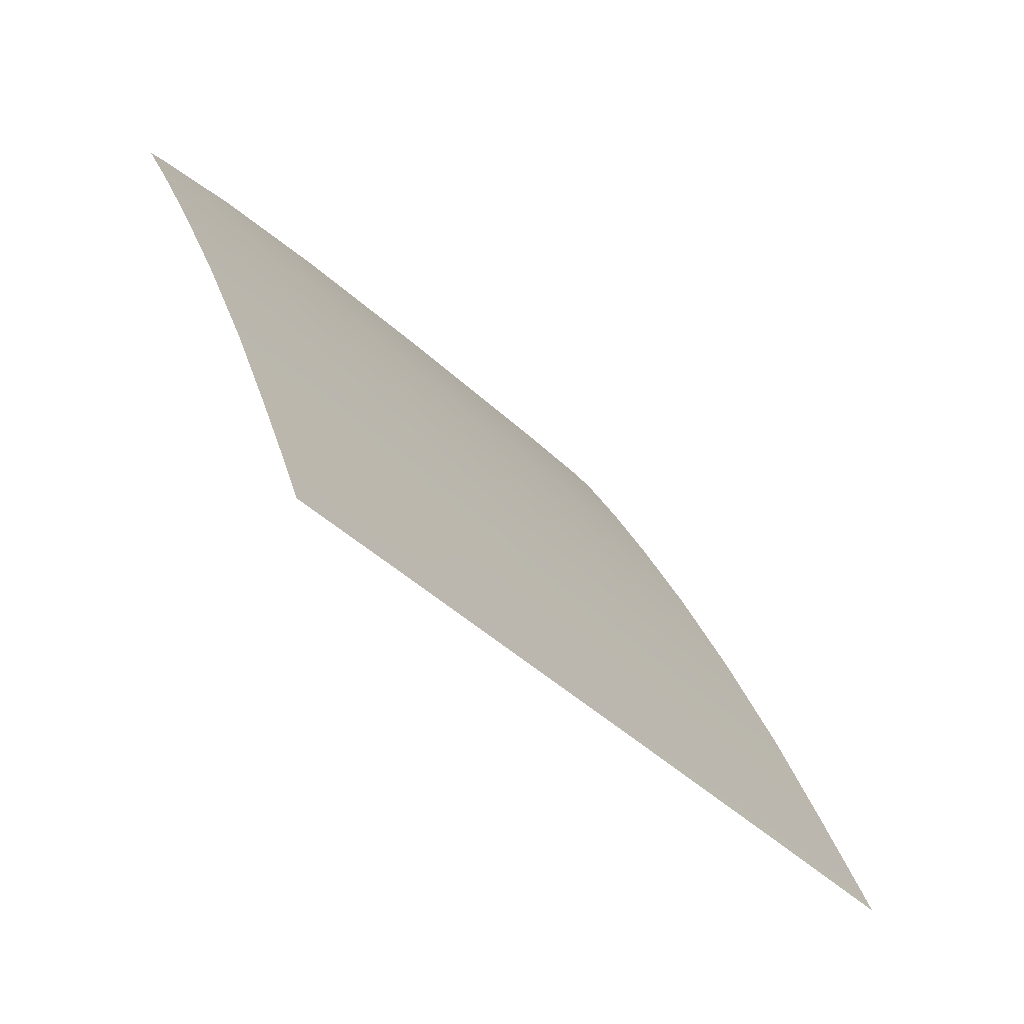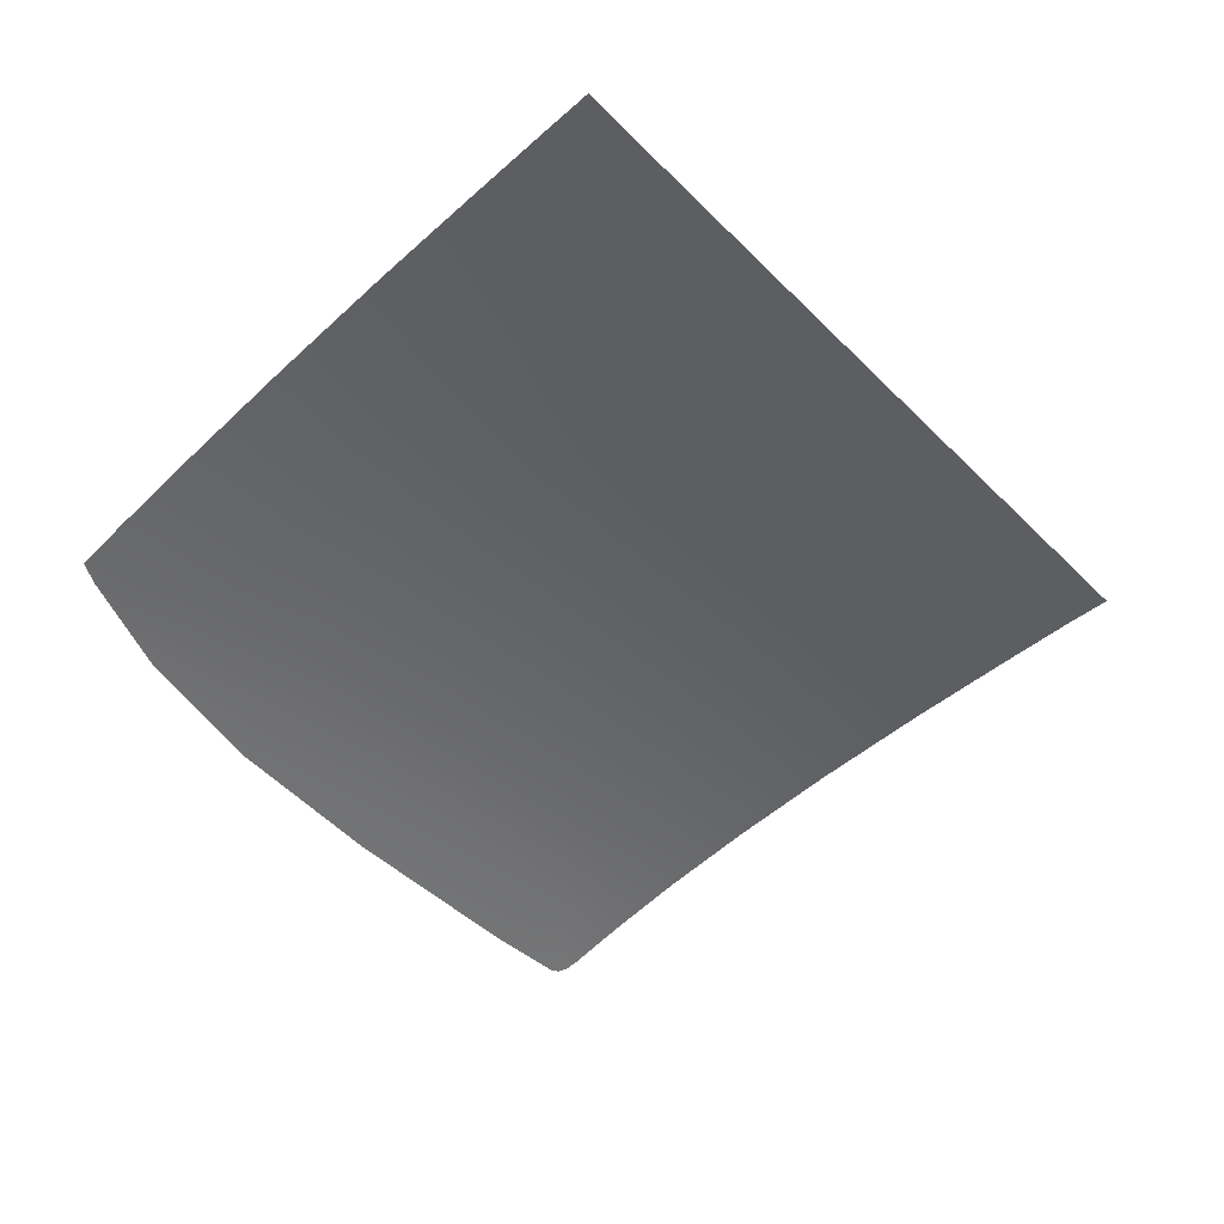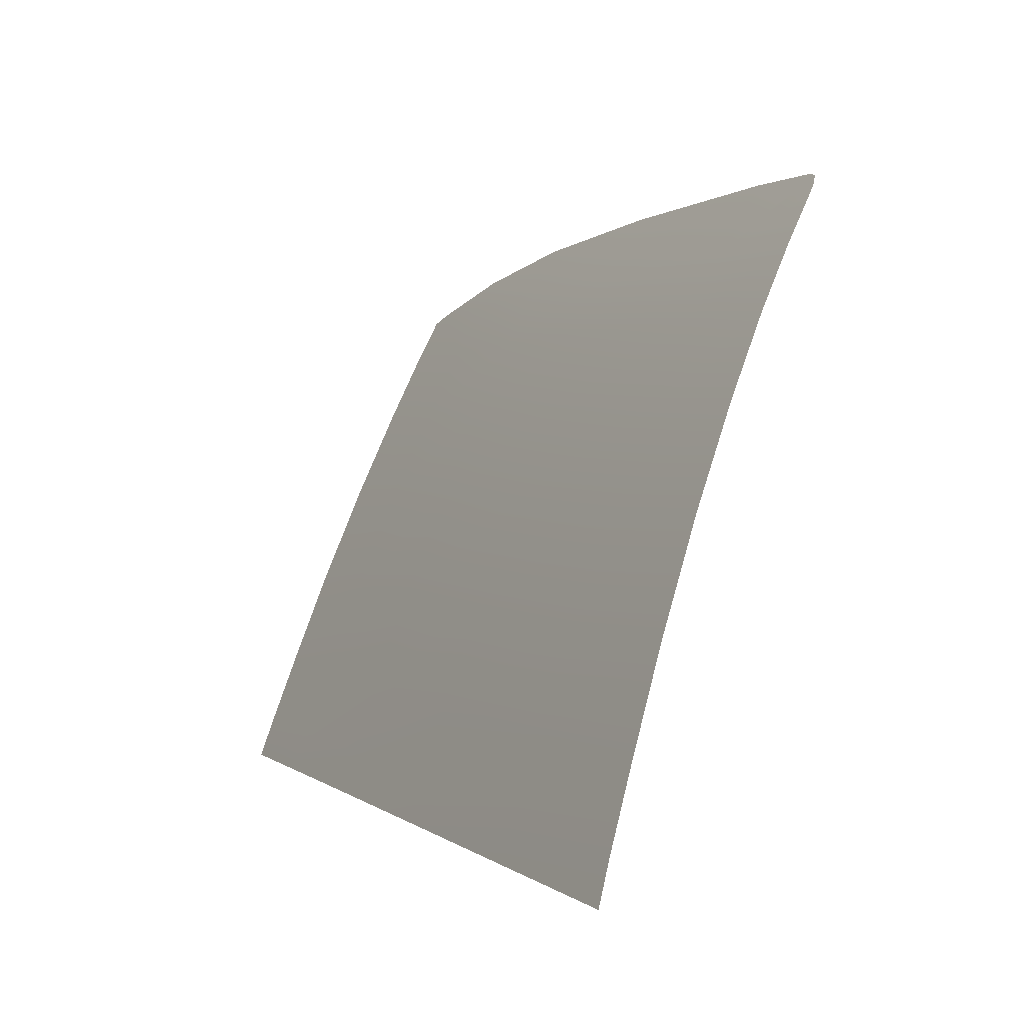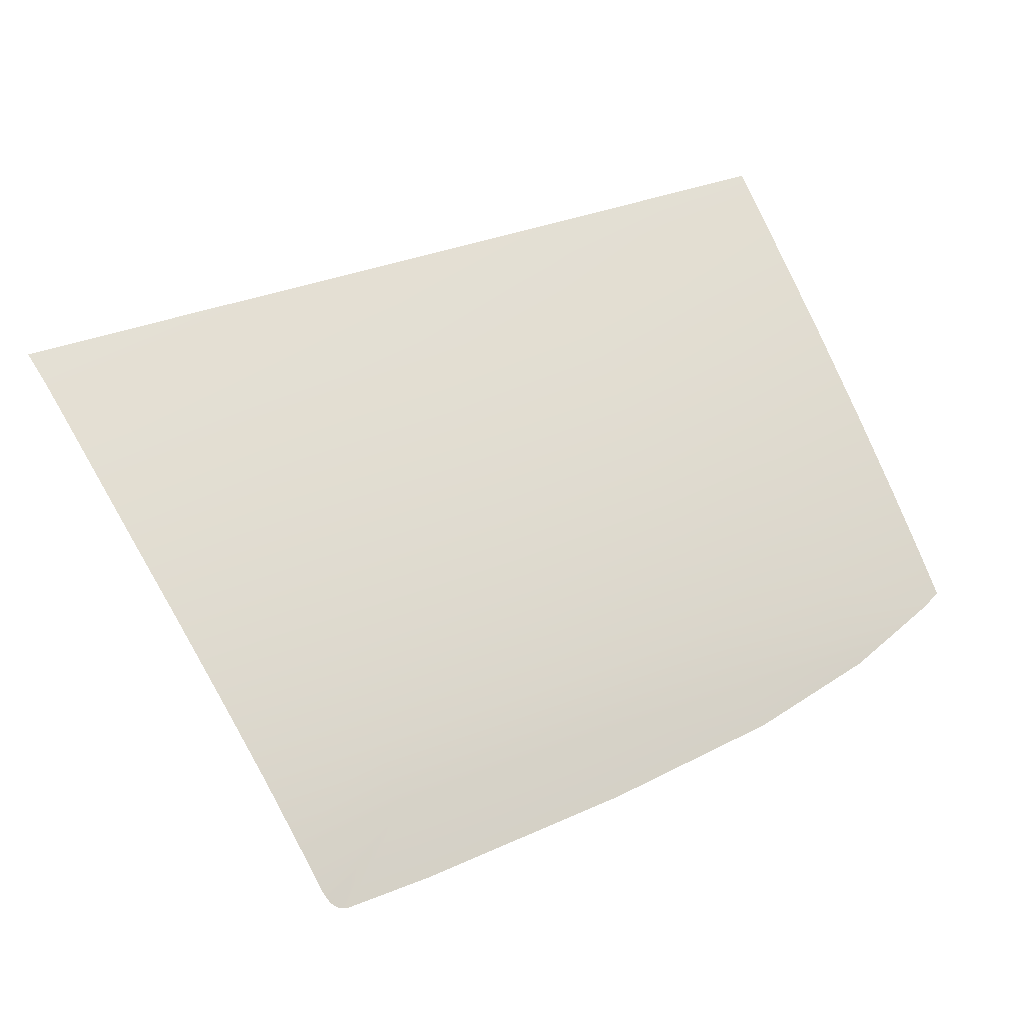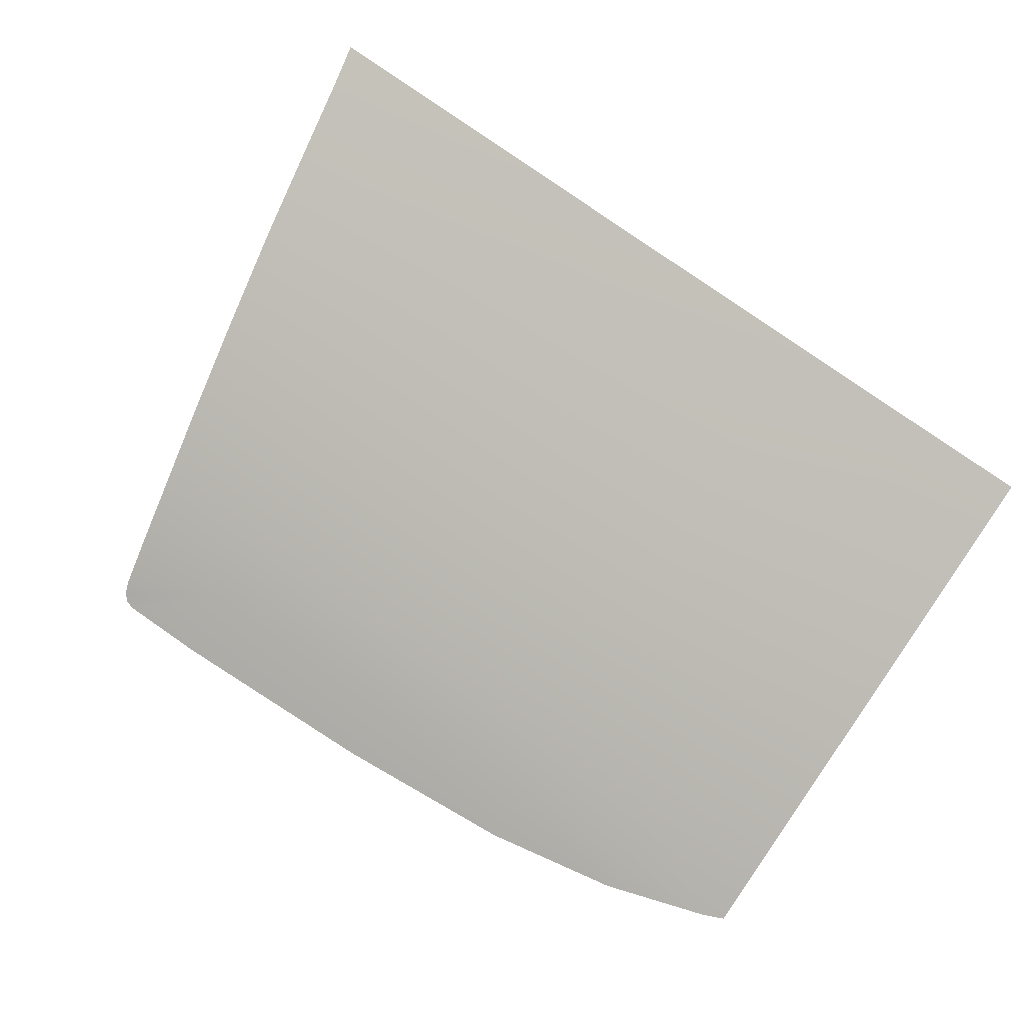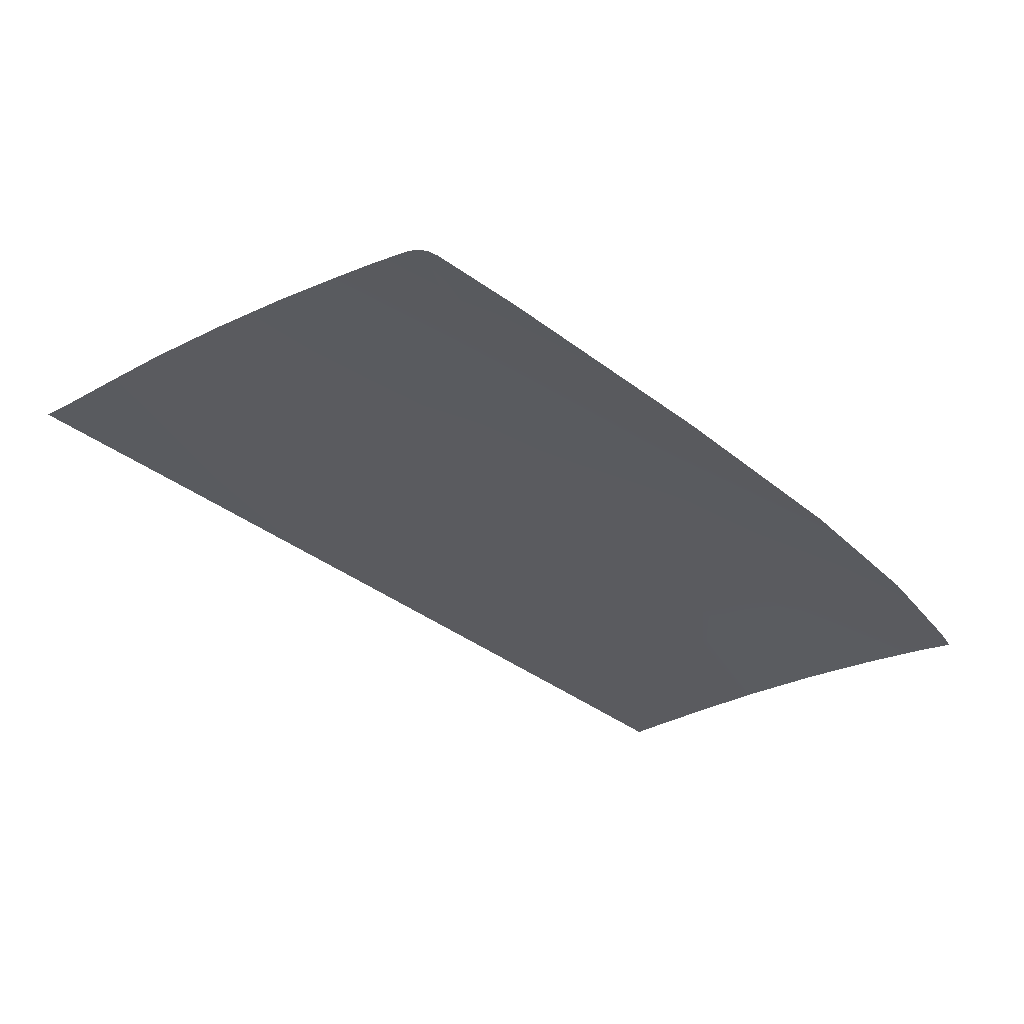
<metadata>
{"format":"obj","ext":"obj","renderer":"f3d","projection":"perspective","resolution":1024,"background":"white","views":[{"elev":-36.0,"azim":-54.3,"up":"+Y"},{"elev":-36.4,"azim":-54.3,"up":"+Z"},{"elev":1.1,"azim":63.3,"up":"+Y"},{"elev":49.1,"azim":155.8,"up":"+Z"},{"elev":70.6,"azim":-145.1,"up":"+Z"},{"elev":-47.3,"azim":142.4,"up":"+Z"}]}
</metadata>
<code>
v  -99.83 65.69 83.22
v  -100 57.35 86.78
v  -87.73 65.6 83.81
v  -87.63 57.18 87.34
v  -87.82 73.07 80.36
v  -99.58 73.1 79.79
v  -99.37 79.02 76.85
v  -87.93 79.17 77.32
v  -88.08 83.76 74.87
v  -99.27 83.25 74.63
v  -107.7 83.03 74.28
v  -108.5 78.85 76.45
v  -109.4 73.11 79.27
v  -109.4 78.83 76.41
v  -72.55 65.38 84.45
v  -72.42 56.91 87.98
v  -54.79 65.1 85.15
v  -54.73 56.58 88.69
v  -72.78 79.24 77.88
v  -72.67 72.96 81
v  -54.83 79.2 78.49
v  -54.81 72.77 81.67
v  -54.9 84.27 75.74
v  -72.93 84.13 75.26
v  -73.11 88.89 72.39
v  -88.27 87.61 72.58
v  -100.2 49.72 89.79
v  -87.5 49.5 90.3
v  -87.37 43.62 92.54
v  -100.3 43.87 92.04
v  -100.4 40.55 93.28
v  -87.12 40.3 93.79
v  -71.42 39.98 94.38
v  -72.12 43.31 93.14
v  -72.29 49.21 90.93
v  -54.72 48.86 91.63
v  -54.58 42.94 93.82
v  -53.39 39.59 95.05
v  -38.48 39.25 95.57
v  -39.08 42.59 94.37
v  -39.99 48.55 92.18
v  -41.18 56.33 89.23
v  -42.58 64.91 85.63
v  -43.85 72.63 82.06
v  -44.92 79.1 78.78
v  -45.69 84.2 75.99
v  -46.26 87.98 73.75
v  -54.98 89.6 72.52
v  -47.79 89.6 72.68
v  -46.54 88.83 73.19
v  -47.06 89.39 72.83
v  -99.31 85.61 73.25
v  -109.4 82.32 74.56
v  -109.5 57.44 86.36
v  -109.5 65.74 82.74
v  -109.6 44.01 91.68
v  -109.5 49.84 89.41
v  -109.6 40.71 92.93
g X6163_325B_R_DTaSI_X6163_325B_R
f 1 2 3
f 3 2 4
f 3 5 1
f 1 5 6
f 7 6 8
f 8 6 5
f 9 10 8
f 8 10 7
f 10 11 7
f 7 11 12
f 13 12 14
f 3 4 15
f 15 4 16
f 15 16 17
f 17 16 18
f 19 20 21
f 21 20 22
f 17 22 15
f 15 22 20
f 15 20 3
f 3 20 5
f 8 5 19
f 19 5 20
f 21 23 19
f 19 23 24
f 19 24 8
f 8 24 9
f 25 26 24
f 24 26 9
f 2 27 4
f 4 27 28
f 29 28 30
f 30 28 27
f 30 31 29
f 29 31 32
f 33 34 32
f 32 34 29
f 28 29 35
f 35 29 34
f 35 34 36
f 36 34 37
f 38 37 33
f 33 37 34
f 36 18 35
f 35 18 16
f 35 16 28
f 28 16 4
f 39 40 38
f 38 40 37
f 36 37 41
f 41 37 40
f 41 42 36
f 36 42 18
f 17 18 43
f 43 18 42
f 43 44 17
f 17 44 22
f 21 22 45
f 45 22 44
f 45 46 21
f 21 46 23
f 46 47 23
f 48 23 49
f 47 50 23
f 50 51 23
f 51 49 23
f 23 48 24
f 24 48 25
f 26 52 9
f 9 52 10
f 14 12 53
f 53 12 11
f 11 10 52
f 2 1 54
f 54 1 55
f 13 55 6
f 6 55 1
f 30 27 56
f 56 27 57
f 31 30 58
f 58 30 56
f 27 2 57
f 57 2 54
f 13 6 12
f 12 6 7

</code>
